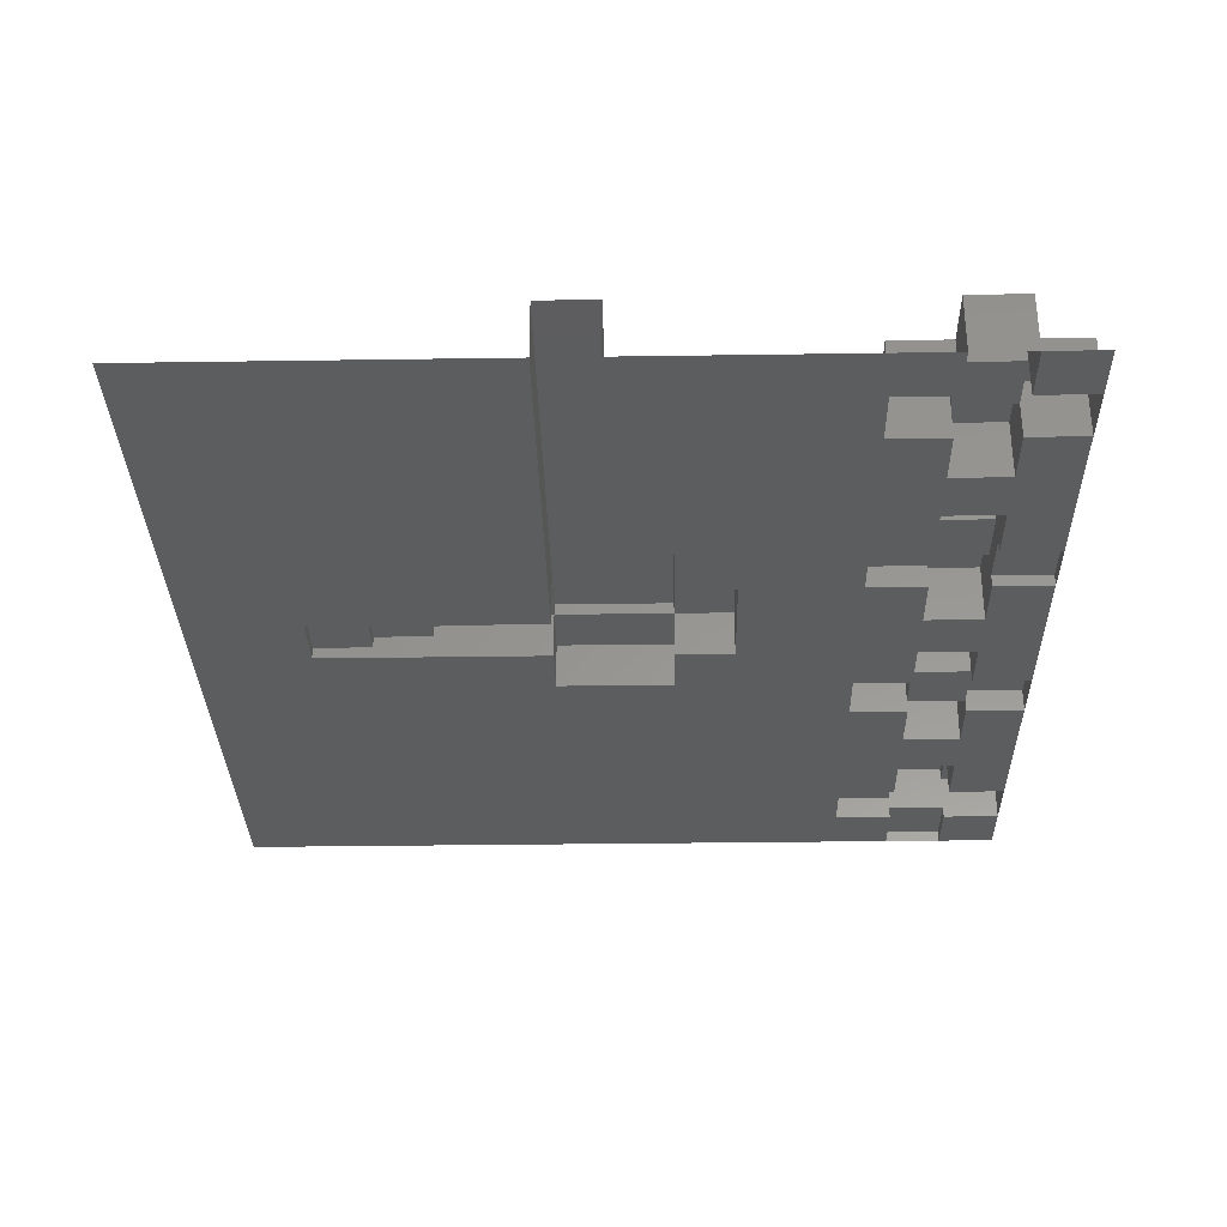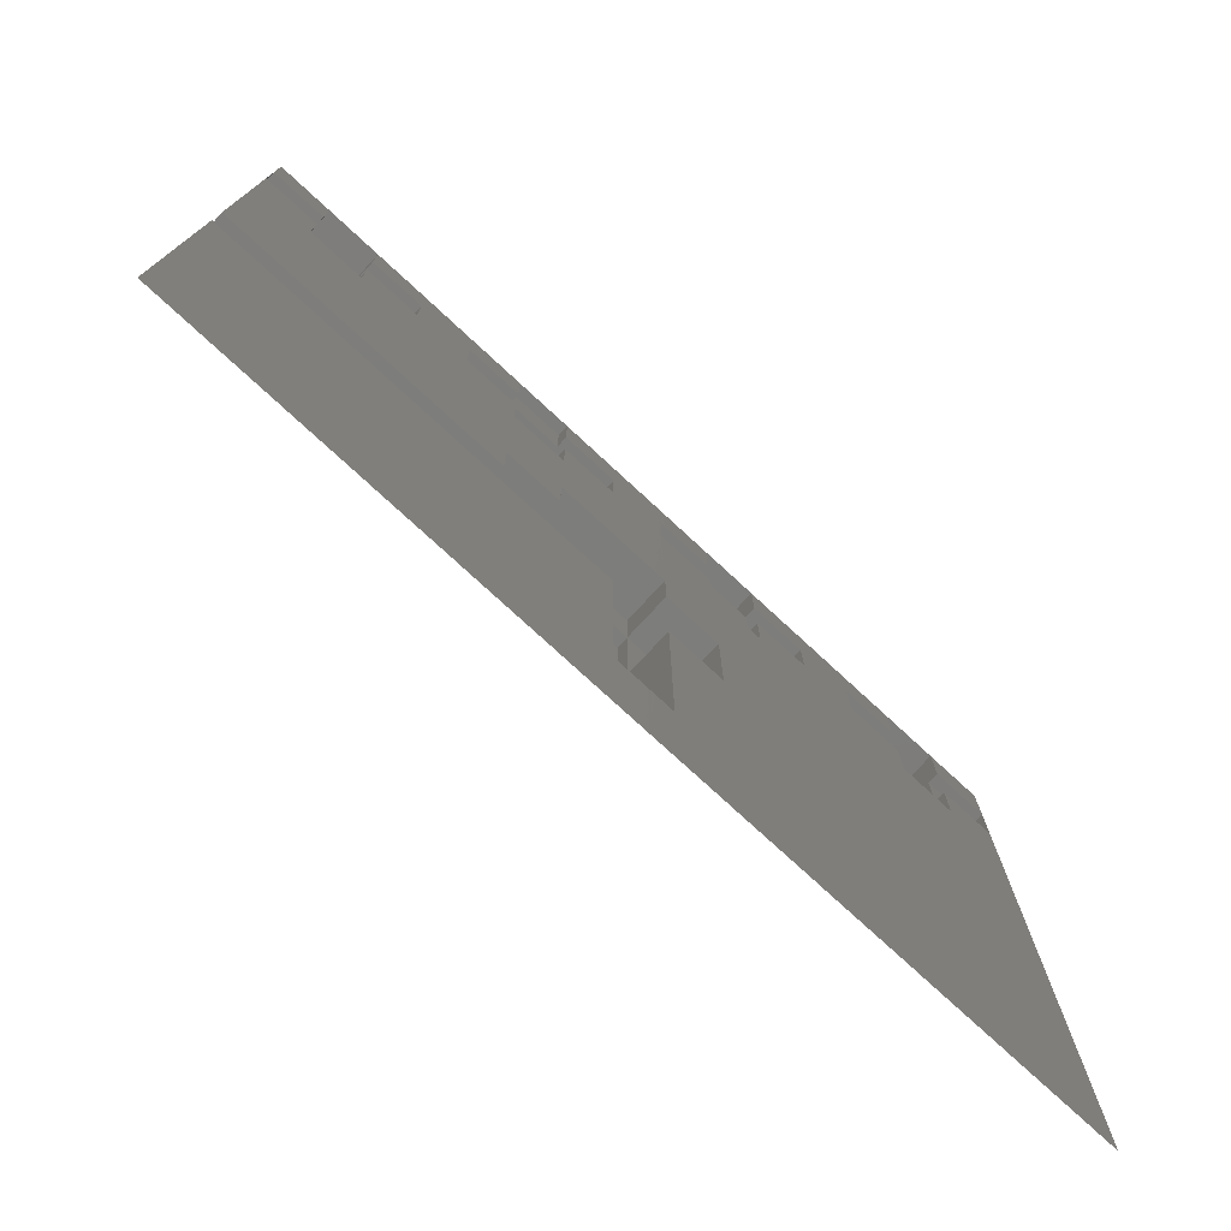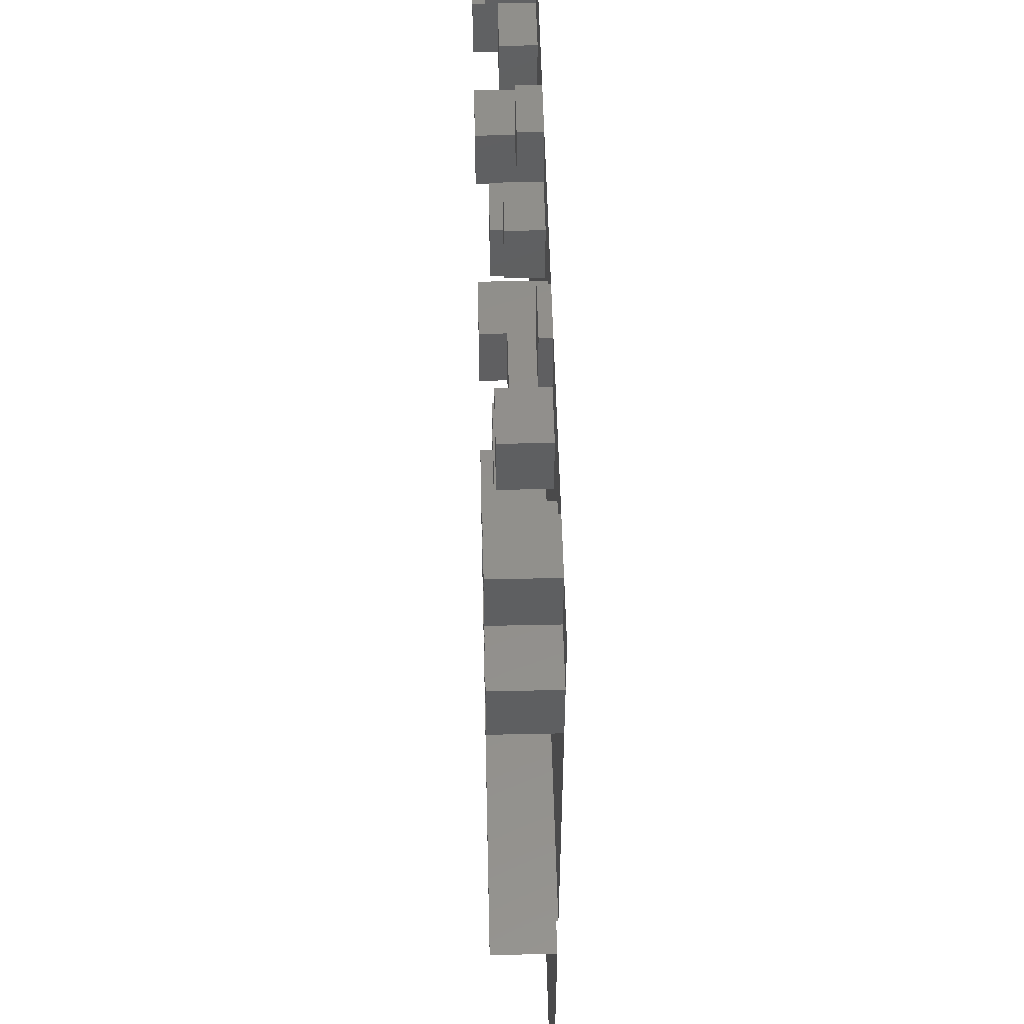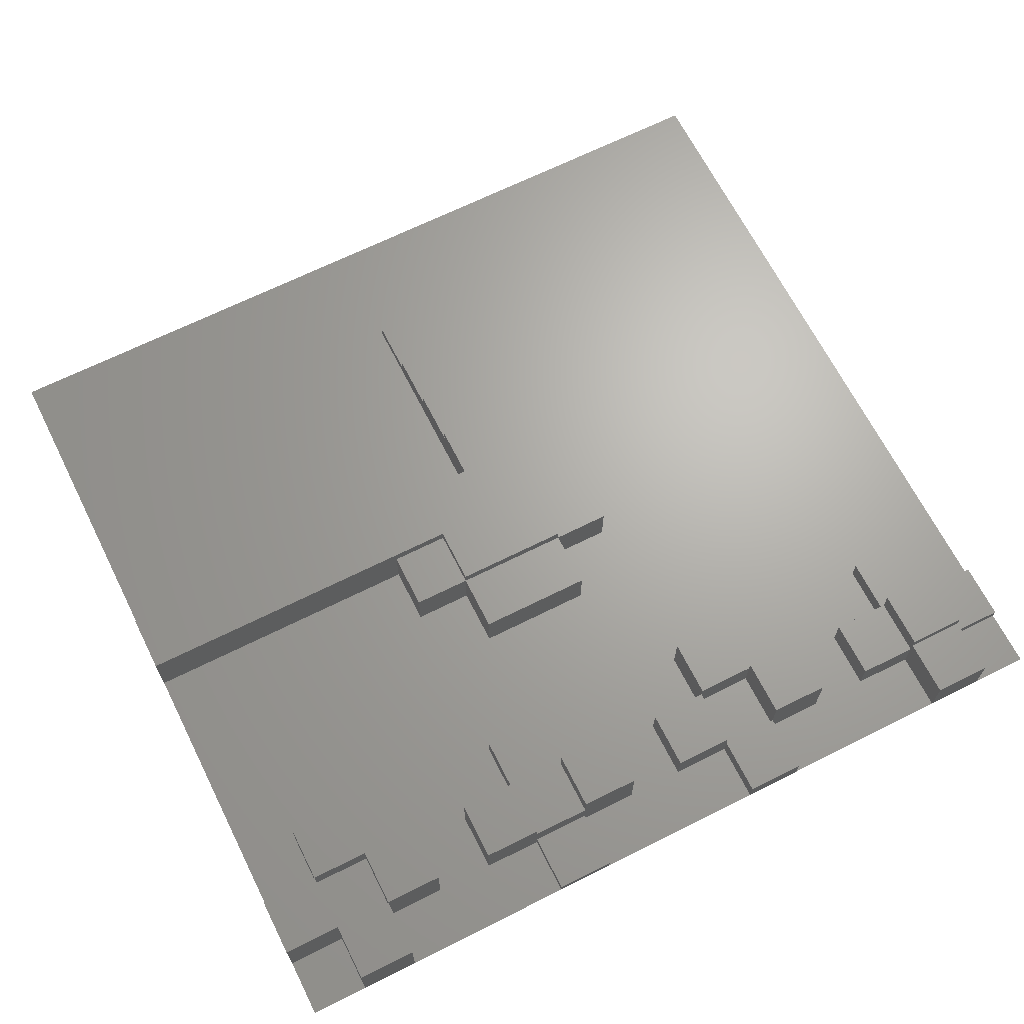
<metadata>
{"format":"stl","ext":"stl","renderer":"f3d","projection":"perspective","resolution":1024,"background":"white","views":[{"elev":-31.7,"azim":91.2,"up":"+Z"},{"elev":-76.4,"azim":137.3,"up":"+Y"},{"elev":52.1,"azim":88.7,"up":"+Y"},{"elev":66.8,"azim":153.3,"up":"+Z"}]}
</metadata>
<code>
# stl→obj: 362 verts, 660 faces
v 5 5 0
v 5 10 0
v 10 5 0
v 10 10 0
v 15 5 0
v 15 10 0
v 20 5 0
v 20 10 0
v 25 5 0
v 25 10 0
v 30 5 0
v 30 10 0
v 35 5 0
v 35 10 0
v 40 5 0
v 40 10 0
v 45 5 0
v 45 10 0
v 50 5 0
v 50 10 0
v 55 5 0
v 55 10 0
v 60 5 0
v 60 10 0
v 65 5 0
v 65 10 0
v 70 5 0
v 70 10 0
v 75 5 0
v 75 10 0
v 80 5 0
v 80 10 0
v 5 15 0
v 10 15 0
v 15 15 0
v 20 15 0
v 25 15 0
v 30 15 0
v 35 15 0
v 40 15 0
v 45 15 0
v 50 15 0
v 55 15 0
v 60 15 0
v 65 15 0
v 70 15 0
v 75 15 0
v 80 15 0
v 5 20 0
v 10 20 0
v 15 20 0
v 20 20 0
v 25 20 0
v 30 20 0
v 35 20 0
v 40 20 0
v 40 15 1
v 40 20 1
v 45 15 1
v 45 20 1
v 45 20 0
v 50 20 0
v 55 20 0
v 60 20 0
v 65 20 0
v 70 20 0
v 75 20 0
v 80 20 0
v 5 25 0
v 10 25 0
v 15 25 0
v 20 25 0
v 25 25 0
v 30 25 0
v 35 25 0
v 40 25 0
v 40 20 2
v 40 25 2
v 45 20 2
v 45 25 2
v 45 25 0
v 50 25 0
v 55 25 0
v 60 25 0
v 65 25 0
v 70 25 0
v 75 25 0
v 80 25 0
v 5 30 0
v 10 30 0
v 15 30 0
v 20 30 0
v 25 30 0
v 30 30 0
v 35 30 0
v 40 30 0
v 40 25 3
v 40 30 3
v 45 25 3
v 45 30 3
v 45 30 0
v 50 30 0
v 55 30 0
v 60 30 0
v 65 30 0
v 70 30 0
v 75 30 0
v 80 30 0
v 5 35 0
v 10 35 0
v 15 35 0
v 20 35 0
v 25 35 0
v 30 35 0
v 35 35 0
v 40 35 0
v 40 30 4
v 40 35 4
v 45 30 4
v 45 35 4
v 45 35 0
v 50 35 0
v 55 35 0
v 60 35 0
v 65 35 0
v 70 35 0
v 75 35 0
v 80 35 0
v 5 40 0
v 10 40 0
v 15 40 0
v 20 40 0
v 25 40 0
v 30 40 0
v 35 40 0
v 35 35 4
v 35 40 4
v 40 40 4
v 40 35 5
v 40 40 5
v 45 35 5
v 45 40 5
v 50 35 5
v 50 40 5
v 55 35 5
v 55 40 5
v 55 40 4
v 50 40 4
v 60 35 5
v 60 40 5
v 60 40 0
v 55 40 0
v 65 35 5
v 65 40 5
v 65 40 0
v 70 35 5
v 70 40 5
v 70 40 0
v 75 35 5
v 75 40 5
v 75 40 0
v 80 35 5
v 80 40 5
v 80 40 0
v 5 45 0
v 10 45 0
v 15 45 0
v 20 45 0
v 25 45 0
v 30 45 0
v 35 45 0
v 35 45 4
v 40 45 4
v 40 45 0
v 40 45 5
v 45 45 5
v 45 45 4
v 50 45 5
v 50 45 4
v 55 45 4
v 55 45 0
v 50 45 0
v 60 45 0
v 65 45 0
v 70 45 0
v 75 45 0
v 80 45 0
v 5 50 0
v 10 50 0
v 15 50 0
v 20 50 0
v 25 50 0
v 30 50 0
v 35 50 0
v 40 50 0
v 40 50 4
v 45 50 4
v 45 50 0
v 50 50 4
v 50 50 0
v 55 50 0
v 60 50 0
v 65 50 0
v 70 50 0
v 75 50 0
v 80 50 0
v 5 55 0
v 10 55 0
v 15 55 0
v 20 55 0
v 25 55 0
v 30 55 0
v 35 55 0
v 40 55 0
v 45 55 0
v 50 55 0
v 55 55 0
v 60 55 0
v 65 55 0
v 70 55 0
v 75 55 0
v 80 55 0
v 5 60 0
v 10 60 0
v 15 60 0
v 20 60 0
v 25 60 0
v 30 60 0
v 35 60 0
v 40 60 0
v 45 60 0
v 50 60 0
v 55 60 0
v 60 60 0
v 65 60 0
v 70 60 0
v 75 60 0
v 80 60 0
v 5 65 0
v 10 65 0
v 10 60 2
v 10 65 2
v 15 60 2
v 15 65 2
v 15 65 0
v 20 65 0
v 25 65 0
v 30 65 0
v 30 60 4
v 30 65 4
v 35 60 4
v 35 65 4
v 35 65 1
v 35 65 0
v 30 65 1
v 40 65 0
v 45 65 0
v 50 65 0
v 50 60 2
v 50 65 2
v 55 60 2
v 55 65 2
v 55 65 0
v 60 65 0
v 65 65 0
v 70 65 0
v 70 60 5
v 70 65 5
v 75 60 5
v 75 65 5
v 75 65 3
v 75 65 0
v 70 65 3
v 80 65 0
v 5 65 1
v 5 70 1
v 10 65 1
v 10 70 1
v 10 70 0
v 5 70 0
v 10 65 5
v 10 70 5
v 15 65 5
v 15 70 5
v 15 65 3
v 15 70 4
v 15 70 3
v 10 70 4
v 20 65 3
v 20 70 3
v 20 70 0
v 15 70 0
v 25 70 0
v 25 65 5
v 25 70 5
v 30 65 5
v 30 70 5
v 30 70 1
v 30 70 0
v 35 70 1
v 35 65 3
v 35 70 3
v 40 65 3
v 40 70 3
v 40 70 0
v 35 70 0
v 45 70 0
v 45 65 5
v 45 70 5
v 50 65 5
v 50 70 5
v 50 65 3
v 50 70 3
v 50 70 0
v 55 65 3
v 55 70 3
v 55 70 1
v 50 70 1
v 55 65 4
v 55 70 4
v 60 65 4
v 60 70 4
v 60 70 0
v 55 70 0
v 65 70 0
v 65 65 5
v 65 70 5
v 70 70 5
v 70 70 3
v 70 70 0
v 75 70 3
v 75 70 5
v 80 65 5
v 80 70 5
v 80 70 0
v 75 70 0
v 5 75 0
v 10 75 0
v 10 75 4
v 15 75 4
v 15 75 0
v 20 75 0
v 25 75 0
v 30 75 0
v 30 70 2
v 30 75 2
v 35 70 2
v 35 75 2
v 35 75 0
v 40 75 0
v 45 75 0
v 50 75 0
v 50 75 1
v 55 75 1
v 55 75 0
v 60 75 0
v 65 75 0
v 70 75 0
v 70 75 5
v 75 75 5
v 75 75 0
v 80 75 0
f 1 2 3
f 4 3 2
f 3 4 5
f 6 5 4
f 5 6 7
f 8 7 6
f 7 8 9
f 10 9 8
f 9 10 11
f 12 11 10
f 11 12 13
f 14 13 12
f 13 14 15
f 16 15 14
f 15 16 17
f 18 17 16
f 17 18 19
f 20 19 18
f 19 20 21
f 22 21 20
f 21 22 23
f 24 23 22
f 23 24 25
f 26 25 24
f 25 26 27
f 28 27 26
f 27 28 29
f 30 29 28
f 29 30 31
f 32 31 30
f 2 33 4
f 34 4 33
f 4 34 6
f 35 6 34
f 6 35 8
f 36 8 35
f 8 36 10
f 37 10 36
f 10 37 12
f 38 12 37
f 12 38 14
f 39 14 38
f 14 39 16
f 40 16 39
f 16 40 18
f 41 18 40
f 18 41 20
f 42 20 41
f 20 42 22
f 43 22 42
f 22 43 24
f 44 24 43
f 24 44 26
f 45 26 44
f 26 45 28
f 46 28 45
f 28 46 30
f 47 30 46
f 30 47 32
f 48 32 47
f 33 49 34
f 50 34 49
f 34 50 35
f 51 35 50
f 35 51 36
f 52 36 51
f 36 52 37
f 53 37 52
f 37 53 38
f 54 38 53
f 38 54 39
f 55 39 54
f 39 55 40
f 56 40 55
f 57 58 59
f 60 59 58
f 57 59 40
f 40 59 41
f 59 60 41
f 41 60 61
f 58 57 56
f 56 57 40
f 41 61 42
f 62 42 61
f 42 62 43
f 63 43 62
f 43 63 44
f 64 44 63
f 44 64 45
f 65 45 64
f 45 65 46
f 66 46 65
f 46 66 47
f 67 47 66
f 47 67 48
f 68 48 67
f 49 69 50
f 70 50 69
f 50 70 51
f 71 51 70
f 51 71 52
f 72 52 71
f 52 72 53
f 73 53 72
f 53 73 54
f 74 54 73
f 54 74 55
f 75 55 74
f 55 75 56
f 76 56 75
f 77 78 79
f 80 79 78
f 77 79 58
f 58 79 60
f 79 80 60
f 80 81 60
f 60 81 61
f 78 77 58
f 78 58 76
f 58 56 76
f 61 81 62
f 82 62 81
f 62 82 63
f 83 63 82
f 63 83 64
f 84 64 83
f 64 84 65
f 85 65 84
f 65 85 66
f 86 66 85
f 66 86 67
f 87 67 86
f 67 87 68
f 88 68 87
f 69 89 70
f 90 70 89
f 70 90 71
f 91 71 90
f 71 91 72
f 92 72 91
f 72 92 73
f 93 73 92
f 73 93 74
f 94 74 93
f 74 94 75
f 95 75 94
f 75 95 76
f 96 76 95
f 97 98 99
f 100 99 98
f 97 99 78
f 78 99 80
f 99 100 80
f 100 101 80
f 80 101 81
f 98 97 78
f 98 78 96
f 78 76 96
f 81 101 82
f 102 82 101
f 82 102 83
f 103 83 102
f 83 103 84
f 104 84 103
f 84 104 85
f 105 85 104
f 85 105 86
f 106 86 105
f 86 106 87
f 107 87 106
f 87 107 88
f 108 88 107
f 89 109 90
f 110 90 109
f 90 110 91
f 111 91 110
f 91 111 92
f 112 92 111
f 92 112 93
f 113 93 112
f 93 113 94
f 114 94 113
f 94 114 95
f 115 95 114
f 95 115 96
f 116 96 115
f 117 118 119
f 120 119 118
f 117 119 98
f 98 119 100
f 119 120 100
f 120 121 100
f 100 121 101
f 118 117 98
f 118 98 116
f 98 96 116
f 101 121 102
f 122 102 121
f 102 122 103
f 123 103 122
f 103 123 104
f 124 104 123
f 104 124 105
f 125 105 124
f 105 125 106
f 126 106 125
f 106 126 107
f 127 107 126
f 107 127 108
f 128 108 127
f 109 129 110
f 130 110 129
f 110 130 111
f 131 111 130
f 111 131 112
f 132 112 131
f 112 132 113
f 133 113 132
f 113 133 114
f 134 114 133
f 114 134 115
f 135 115 134
f 136 137 118
f 138 118 137
f 136 118 115
f 115 118 116
f 137 136 135
f 135 136 115
f 139 140 141
f 142 141 140
f 139 141 118
f 118 141 120
f 140 139 138
f 138 139 118
f 141 142 143
f 144 143 142
f 141 143 121
f 121 143 122
f 143 144 145
f 146 145 144
f 143 145 122
f 122 145 123
f 146 144 147
f 147 144 148
f 145 146 149
f 150 149 146
f 145 149 123
f 123 149 124
f 150 146 151
f 151 146 152
f 149 150 153
f 154 153 150
f 149 153 124
f 124 153 125
f 154 150 155
f 155 150 151
f 153 154 156
f 157 156 154
f 153 156 125
f 125 156 126
f 157 154 158
f 158 154 155
f 156 157 159
f 160 159 157
f 156 159 126
f 126 159 127
f 160 157 161
f 161 157 158
f 159 160 162
f 163 162 160
f 159 162 127
f 127 162 128
f 163 160 164
f 164 160 161
f 129 165 130
f 166 130 165
f 130 166 131
f 167 131 166
f 131 167 132
f 168 132 167
f 132 168 133
f 169 133 168
f 133 169 134
f 170 134 169
f 134 170 135
f 171 135 170
f 137 172 138
f 173 138 172
f 173 172 174
f 174 172 171
f 172 137 171
f 171 137 135
f 140 175 142
f 176 142 175
f 176 175 177
f 177 175 173
f 175 140 173
f 173 140 138
f 142 176 144
f 178 144 176
f 144 178 148
f 148 178 179
f 178 176 179
f 179 176 177
f 148 179 147
f 180 147 179
f 147 180 152
f 152 180 181
f 180 179 181
f 181 179 182
f 152 181 151
f 183 151 181
f 151 183 155
f 184 155 183
f 155 184 158
f 185 158 184
f 158 185 161
f 186 161 185
f 161 186 164
f 187 164 186
f 165 188 166
f 189 166 188
f 166 189 167
f 190 167 189
f 167 190 168
f 191 168 190
f 168 191 169
f 192 169 191
f 169 192 170
f 193 170 192
f 170 193 171
f 194 171 193
f 171 194 174
f 195 174 194
f 173 196 177
f 197 177 196
f 197 196 198
f 198 196 195
f 196 173 195
f 195 173 174
f 177 197 179
f 199 179 197
f 179 199 182
f 182 199 200
f 199 197 200
f 200 197 198
f 182 200 181
f 201 181 200
f 181 201 183
f 202 183 201
f 183 202 184
f 203 184 202
f 184 203 185
f 204 185 203
f 185 204 186
f 205 186 204
f 186 205 187
f 206 187 205
f 188 207 189
f 208 189 207
f 189 208 190
f 209 190 208
f 190 209 191
f 210 191 209
f 191 210 192
f 211 192 210
f 192 211 193
f 212 193 211
f 193 212 194
f 213 194 212
f 194 213 195
f 214 195 213
f 195 214 198
f 215 198 214
f 198 215 200
f 216 200 215
f 200 216 201
f 217 201 216
f 201 217 202
f 218 202 217
f 202 218 203
f 219 203 218
f 203 219 204
f 220 204 219
f 204 220 205
f 221 205 220
f 205 221 206
f 222 206 221
f 207 223 208
f 224 208 223
f 208 224 209
f 225 209 224
f 209 225 210
f 226 210 225
f 210 226 211
f 227 211 226
f 211 227 212
f 228 212 227
f 212 228 213
f 229 213 228
f 213 229 214
f 230 214 229
f 214 230 215
f 231 215 230
f 215 231 216
f 232 216 231
f 216 232 217
f 233 217 232
f 217 233 218
f 234 218 233
f 218 234 219
f 235 219 234
f 219 235 220
f 236 220 235
f 220 236 221
f 237 221 236
f 221 237 222
f 238 222 237
f 223 239 224
f 240 224 239
f 241 242 243
f 244 243 242
f 241 243 224
f 224 243 225
f 243 244 225
f 225 244 245
f 242 241 240
f 240 241 224
f 225 245 226
f 246 226 245
f 226 246 227
f 247 227 246
f 227 247 228
f 248 228 247
f 249 250 251
f 252 251 250
f 249 251 228
f 228 251 229
f 251 252 253
f 251 253 229
f 253 254 229
f 252 250 253
f 253 250 255
f 250 249 255
f 249 228 255
f 255 228 248
f 229 254 230
f 256 230 254
f 230 256 231
f 257 231 256
f 231 257 232
f 258 232 257
f 259 260 261
f 262 261 260
f 259 261 232
f 232 261 233
f 261 262 233
f 233 262 263
f 260 259 258
f 258 259 232
f 233 263 234
f 264 234 263
f 234 264 235
f 265 235 264
f 235 265 236
f 266 236 265
f 267 268 269
f 270 269 268
f 267 269 236
f 236 269 237
f 269 270 271
f 269 271 237
f 271 272 237
f 270 268 271
f 271 268 273
f 268 267 273
f 267 236 273
f 273 236 266
f 237 272 238
f 274 238 272
f 275 276 277
f 278 277 276
f 275 277 239
f 239 277 240
f 278 276 279
f 279 276 280
f 276 275 280
f 280 275 239
f 281 282 283
f 284 283 282
f 281 283 285
f 281 285 242
f 285 244 242
f 283 284 286
f 283 286 285
f 286 287 285
f 284 282 286
f 286 282 288
f 282 281 242
f 282 242 288
f 288 242 277
f 288 277 278
f 285 287 289
f 290 289 287
f 285 289 245
f 245 289 246
f 289 290 246
f 246 290 291
f 290 287 291
f 291 287 292
f 246 291 247
f 293 247 291
f 294 295 296
f 297 296 295
f 294 296 255
f 294 255 247
f 255 248 247
f 296 297 255
f 255 297 298
f 297 295 298
f 295 293 298
f 298 293 299
f 295 294 293
f 293 294 247
f 255 298 253
f 300 253 298
f 301 302 303
f 304 303 302
f 301 303 253
f 303 256 253
f 253 256 254
f 303 304 256
f 256 304 305
f 304 302 300
f 304 300 305
f 300 306 305
f 302 301 300
f 300 301 253
f 256 305 257
f 307 257 305
f 308 309 310
f 311 310 309
f 308 310 312
f 308 312 257
f 312 258 257
f 310 311 312
f 312 311 313
f 311 309 313
f 309 307 313
f 313 307 314
f 309 308 307
f 307 308 257
f 312 313 315
f 316 315 313
f 312 315 260
f 260 315 262
f 316 313 317
f 317 313 318
f 319 320 321
f 322 321 320
f 319 321 315
f 321 264 315
f 315 264 263
f 321 322 264
f 264 322 323
f 322 320 316
f 322 316 323
f 316 324 323
f 320 319 316
f 316 319 315
f 264 323 265
f 325 265 323
f 326 327 268
f 328 268 327
f 326 268 273
f 326 273 265
f 273 266 265
f 268 328 273
f 273 328 329
f 328 327 329
f 327 325 329
f 329 325 330
f 327 326 325
f 325 326 265
f 273 329 271
f 331 271 329
f 270 332 333
f 334 333 332
f 270 333 271
f 333 274 271
f 271 274 272
f 333 334 274
f 274 334 335
f 334 332 331
f 334 331 335
f 331 336 335
f 332 270 331
f 331 270 271
f 280 337 279
f 338 279 337
f 288 339 286
f 340 286 339
f 286 340 292
f 292 340 341
f 340 339 341
f 341 339 338
f 339 288 338
f 338 288 279
f 292 341 291
f 342 291 341
f 291 342 293
f 343 293 342
f 293 343 299
f 344 299 343
f 345 346 347
f 348 347 346
f 345 347 298
f 298 347 300
f 347 348 300
f 348 349 300
f 300 349 306
f 348 346 349
f 349 346 344
f 346 345 298
f 346 298 344
f 298 299 344
f 306 349 305
f 350 305 349
f 305 350 307
f 351 307 350
f 307 351 314
f 352 314 351
f 318 353 317
f 354 317 353
f 317 354 324
f 324 354 355
f 354 353 355
f 355 353 352
f 353 318 352
f 352 318 314
f 324 355 323
f 356 323 355
f 323 356 325
f 357 325 356
f 325 357 330
f 358 330 357
f 328 359 332
f 360 332 359
f 328 332 329
f 329 332 331
f 332 360 331
f 360 361 331
f 331 361 336
f 360 359 361
f 361 359 358
f 359 328 329
f 359 329 358
f 329 330 358
f 336 361 335
f 362 335 361

</code>
